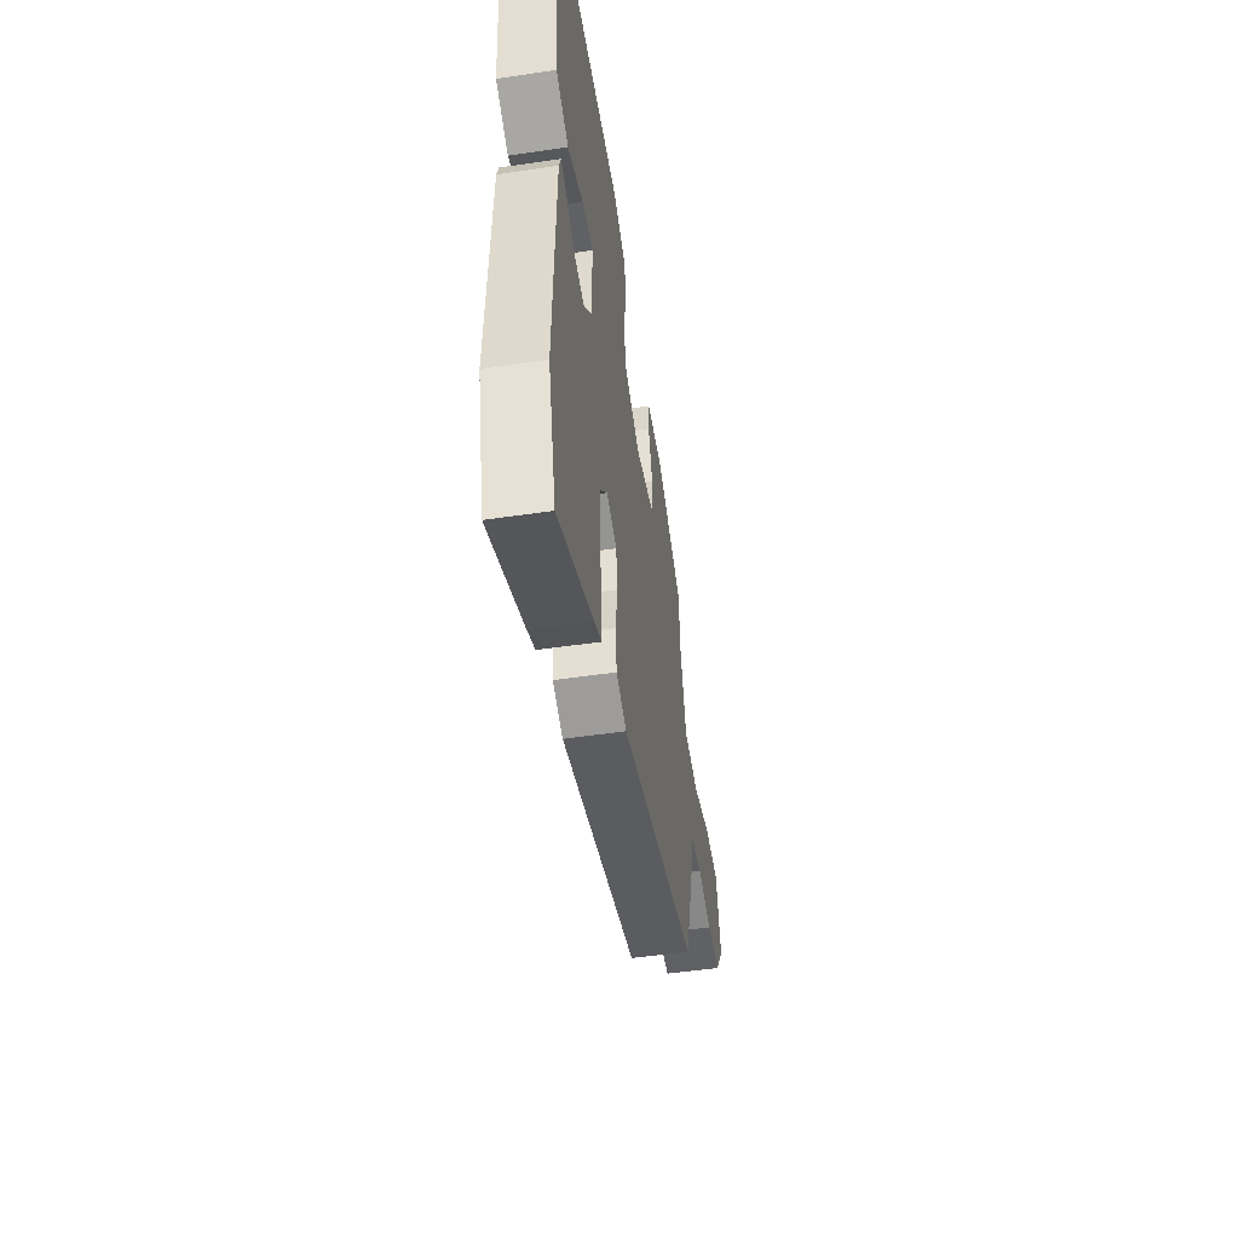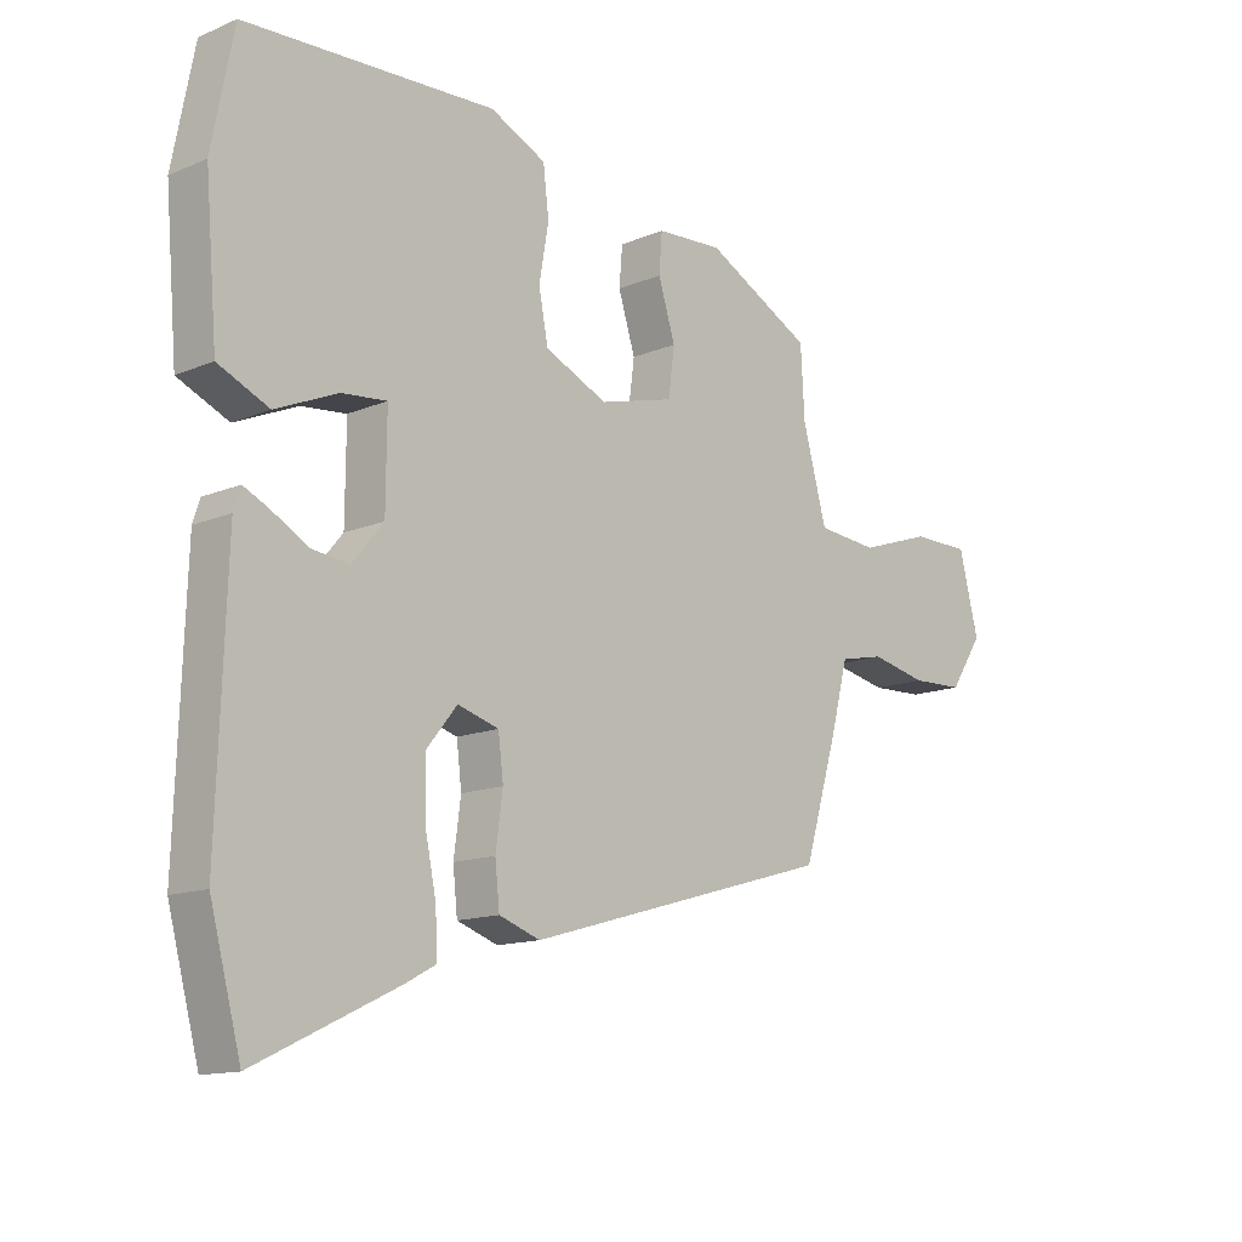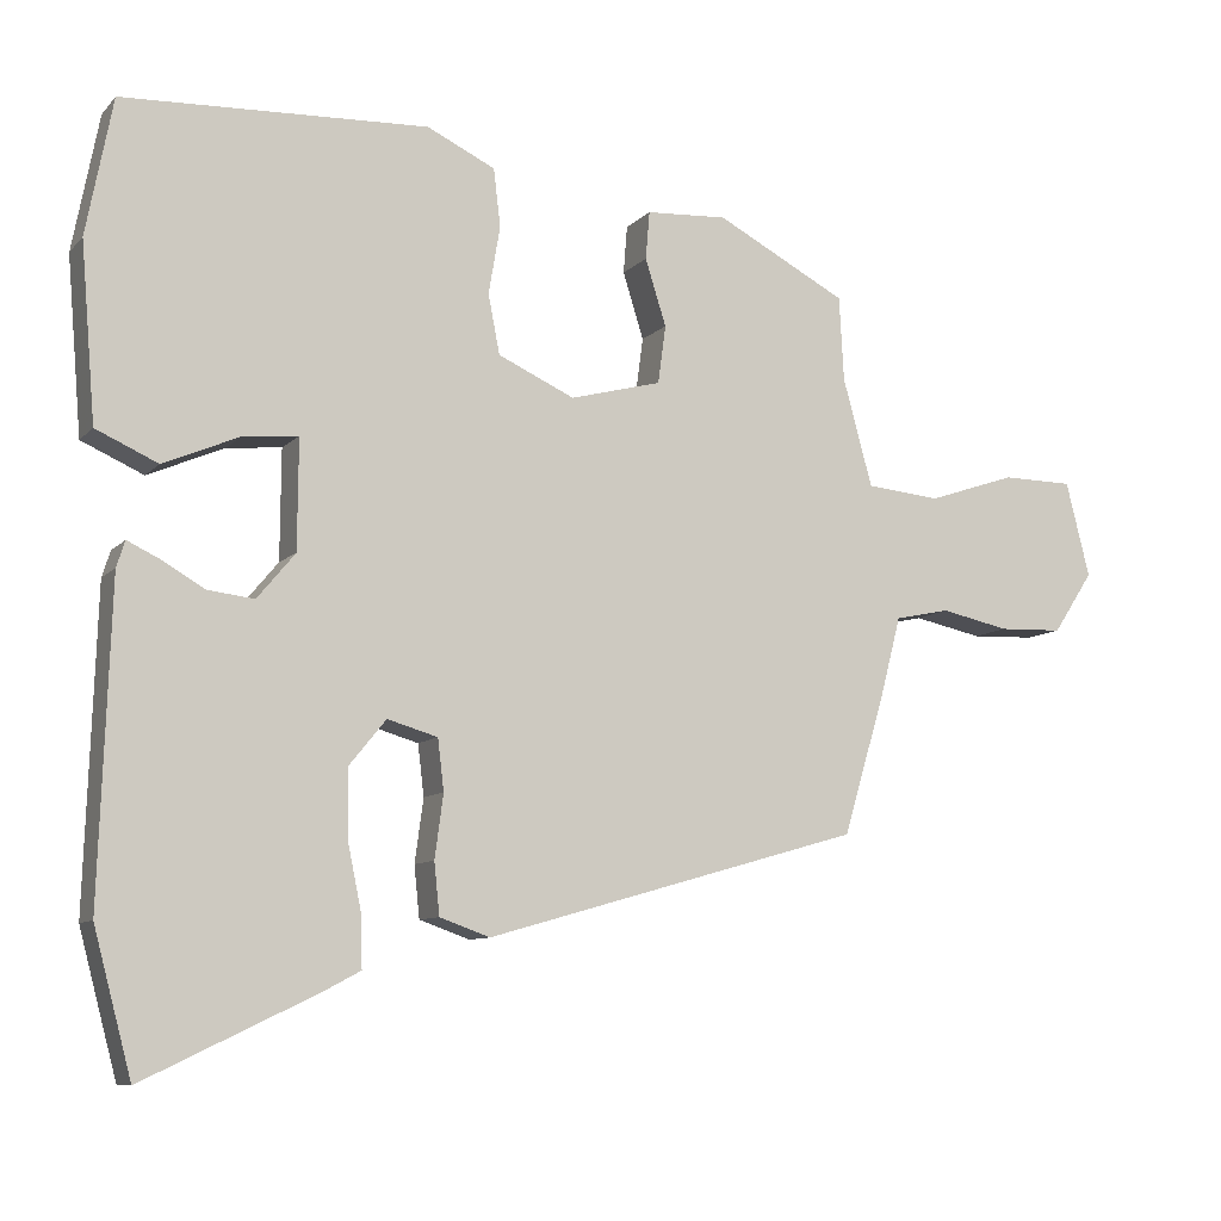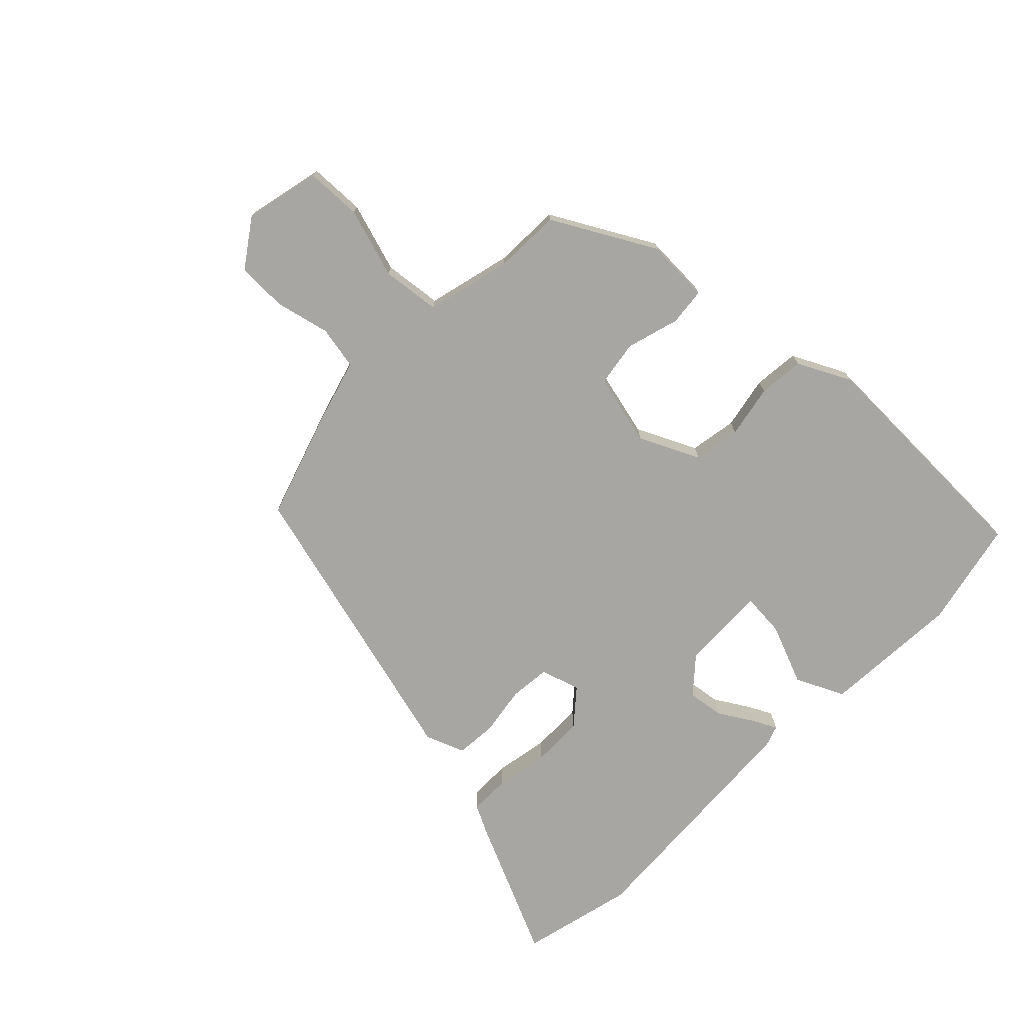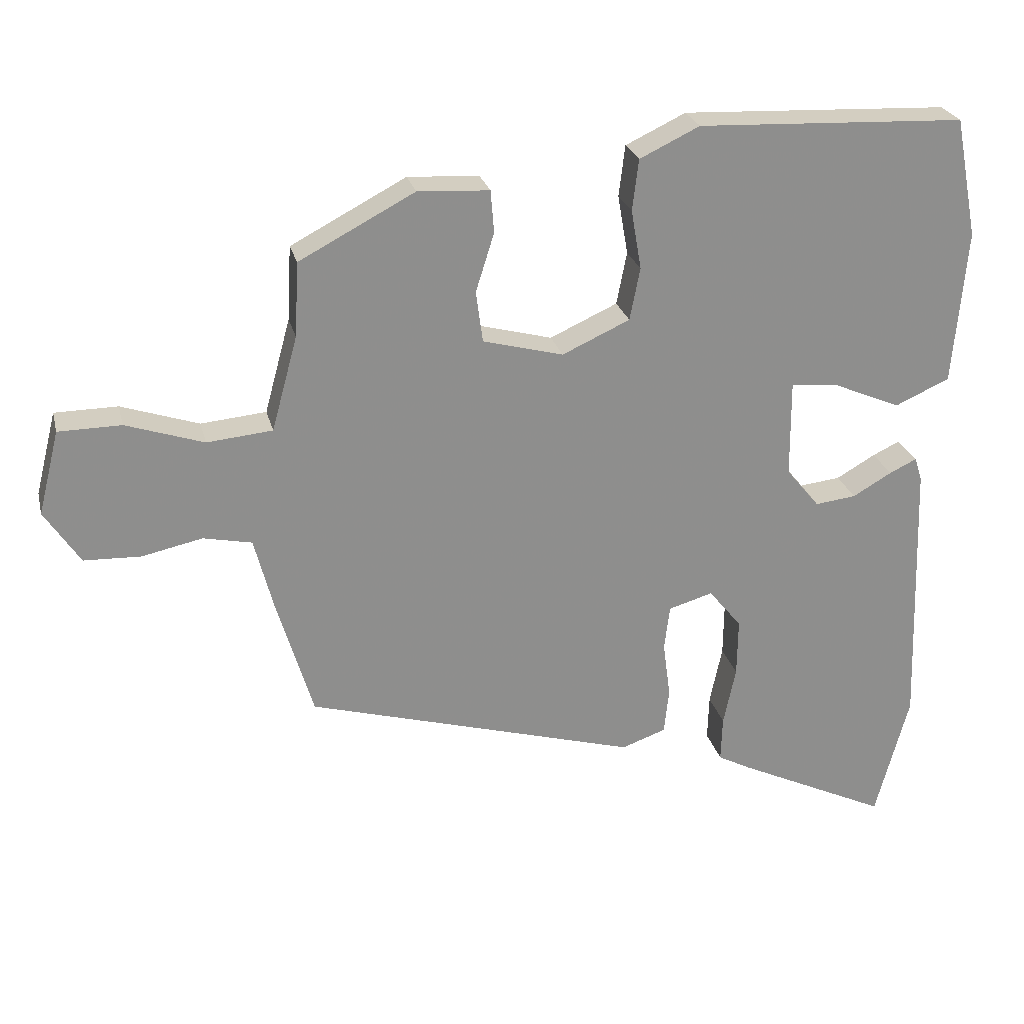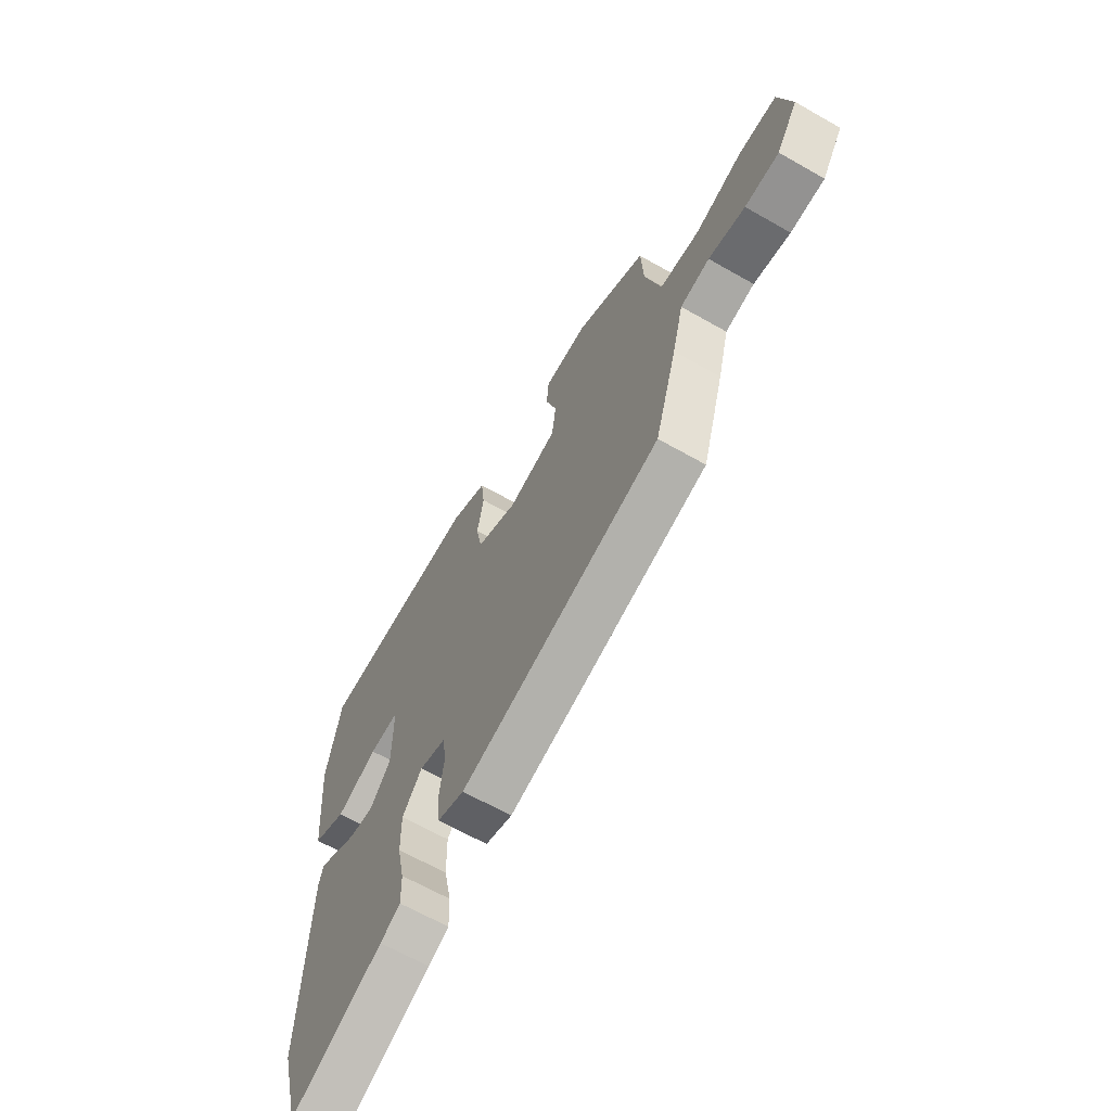
<metadata>
{"format":"obj","ext":"obj","renderer":"f3d","projection":"perspective","resolution":1024,"background":"white","views":[{"elev":-51.2,"azim":99.1,"up":"+Z"},{"elev":-13.3,"azim":133.5,"up":"+Z"},{"elev":-9.1,"azim":156.2,"up":"+Z"},{"elev":-74.3,"azim":-43.0,"up":"+Y"},{"elev":25.2,"azim":-13.4,"up":"+Z"},{"elev":-64.6,"azim":-119.9,"up":"+Z"}]}
</metadata>
<code>
v -0.457 0.07 0.371
v -0.288 0.07 0.46
v -0.183 0.07 0.454
v -0.178 0.07 0.392
v -0.205 0.07 0.306
v -0.195 0.07 0.231
v -0.077 0.07 0.2
v 0.022 0.07 0.245
v 0.037 0.07 0.322
v 0.022 0.07 0.409
v 0.031 0.07 0.484
v 0.119 0.07 0.526
v 0.512 0.07 0.509
v 0.546 0.07 0.333
v 0.527 0.07 0.106
v 0.447 0.07 0.07
v 0.349 0.07 0.112
v 0.278 0.07 0.119
v 0.279 0.07 -0.023
v 0.328 0.07 -0.082
v 0.388 0.07 -0.075
v 0.445 0.07 -0.042
v 0.485 0.07 -0.023
v 0.496 0.07 -0.057
v 0.51 0.07 -0.462
v 0.461 0.07 -0.646
v 0.239 0.07 -0.54
v 0.19 0.07 -0.514
v 0.192 0.07 -0.447
v 0.21 0.07 -0.36
v 0.211 0.07 -0.275
v 0.163 0.07 -0.216
v 0.098 0.07 -0.235
v 0.09 0.07 -0.301
v 0.101 0.07 -0.383
v 0.094 0.07 -0.45
v 0.029 0.07 -0.473
v -0.458 0.07 -0.334
v -0.512 0.07 -0.154
v -0.539 0.07 -0.05
v -0.61 0.07 -0.035
v -0.699 0.07 -0.054
v -0.782 0.07 -0.051
v -0.834 0.07 0.028
v -0.803 0.07 0.151
v -0.711 0.07 0.152
v -0.597 0.07 0.114
v -0.501 0.07 0.123
v -0.463 0.07 0.262
v -0.457 0 0.371
v -0.288 0 0.46
v -0.183 0 0.454
v -0.178 0 0.392
v -0.205 0 0.306
v -0.195 0 0.231
v -0.077 0 0.2
v 0.022 0 0.245
v 0.037 0 0.322
v 0.022 0 0.409
v 0.031 0 0.484
v 0.119 0 0.526
v 0.512 0 0.509
v 0.546 0 0.333
v 0.527 0 0.106
v 0.447 0 0.07
v 0.349 0 0.112
v 0.278 0 0.119
v 0.279 0 -0.023
v 0.328 0 -0.082
v 0.388 0 -0.075
v 0.445 0 -0.042
v 0.485 0 -0.023
v 0.496 0 -0.057
v 0.51 0 -0.462
v 0.461 0 -0.646
v 0.239 0 -0.54
v 0.19 0 -0.514
v 0.192 0 -0.447
v 0.21 0 -0.36
v 0.211 0 -0.275
v 0.163 0 -0.216
v 0.098 0 -0.235
v 0.09 0 -0.301
v 0.101 0 -0.383
v 0.094 0 -0.45
v 0.029 0 -0.473
v -0.458 0 -0.334
v -0.512 0 -0.154
v -0.539 0 -0.05
v -0.61 0 -0.035
v -0.699 0 -0.054
v -0.782 0 -0.051
v -0.834 0 0.028
v -0.803 0 0.151
v -0.711 0 0.152
v -0.597 0 0.114
v -0.501 0 0.123
v -0.463 0 0.262
f 44 45 46 47
f 44 47 48
f 41 42 43 44
f 40 41 44 48
f 39 40 48 49
f 37 38 39 49
f 34 35 36 37
f 33 34 37 49
f 27 28 29 30
f 27 30 31
f 26 27 31
f 25 26 31
f 24 25 31 32
f 21 22 23 24
f 14 15 16 17
f 14 17 18
f 13 14 18
f 12 13 18
f 9 10 11 12
f 8 9 12 18
f 7 8 18 19
f 2 3 4 5
f 2 5 6
f 1 2 6
f 49 1 6
f 21 24 32 33
f 20 21 33
f 19 20 33 49
f 6 7 19 49
f 96 95 94 93
f 97 96 93
f 93 92 91 90
f 97 93 90 89
f 98 97 89 88
f 98 88 87 86
f 86 85 84 83
f 98 86 83 82
f 79 78 77 76
f 80 79 76
f 80 76 75
f 80 75 74
f 81 80 74 73
f 73 72 71 70
f 66 65 64 63
f 67 66 63
f 67 63 62
f 67 62 61
f 61 60 59 58
f 67 61 58 57
f 68 67 57 56
f 54 53 52 51
f 55 54 51
f 55 51 50
f 55 50 98
f 82 81 73 70
f 82 70 69
f 98 82 69 68
f 98 68 56 55
f 1 50 51 2
f 2 51 52 3
f 3 52 53 4
f 4 53 54 5
f 5 54 55 6
f 6 55 56 7
f 7 56 57 8
f 8 57 58 9
f 9 58 59 10
f 10 59 60 11
f 11 60 61 12
f 12 61 62 13
f 13 62 63 14
f 14 63 64 15
f 15 64 65 16
f 16 65 66 17
f 17 66 67 18
f 18 67 68 19
f 19 68 69 20
f 20 69 70 21
f 21 70 71 22
f 22 71 72 23
f 23 72 73 24
f 24 73 74 25
f 25 74 75 26
f 26 75 76 27
f 27 76 77 28
f 28 77 78 29
f 29 78 79 30
f 30 79 80 31
f 31 80 81 32
f 32 81 82 33
f 33 82 83 34
f 34 83 84 35
f 35 84 85 36
f 36 85 86 37
f 37 86 87 38
f 38 87 88 39
f 39 88 89 40
f 40 89 90 41
f 41 90 91 42
f 42 91 92 43
f 43 92 93 44
f 44 93 94 45
f 45 94 95 46
f 46 95 96 47
f 47 96 97 48
f 48 97 98 49
f 49 98 50 1

</code>
